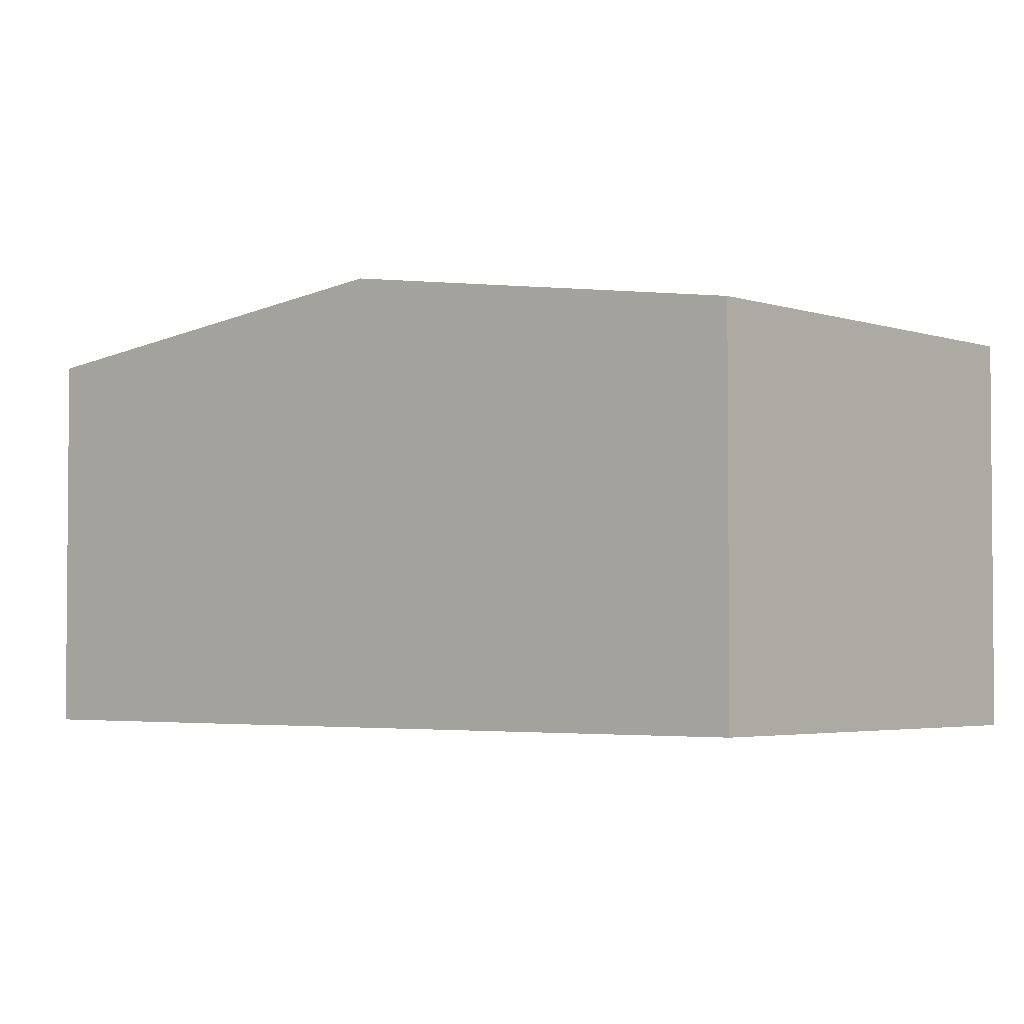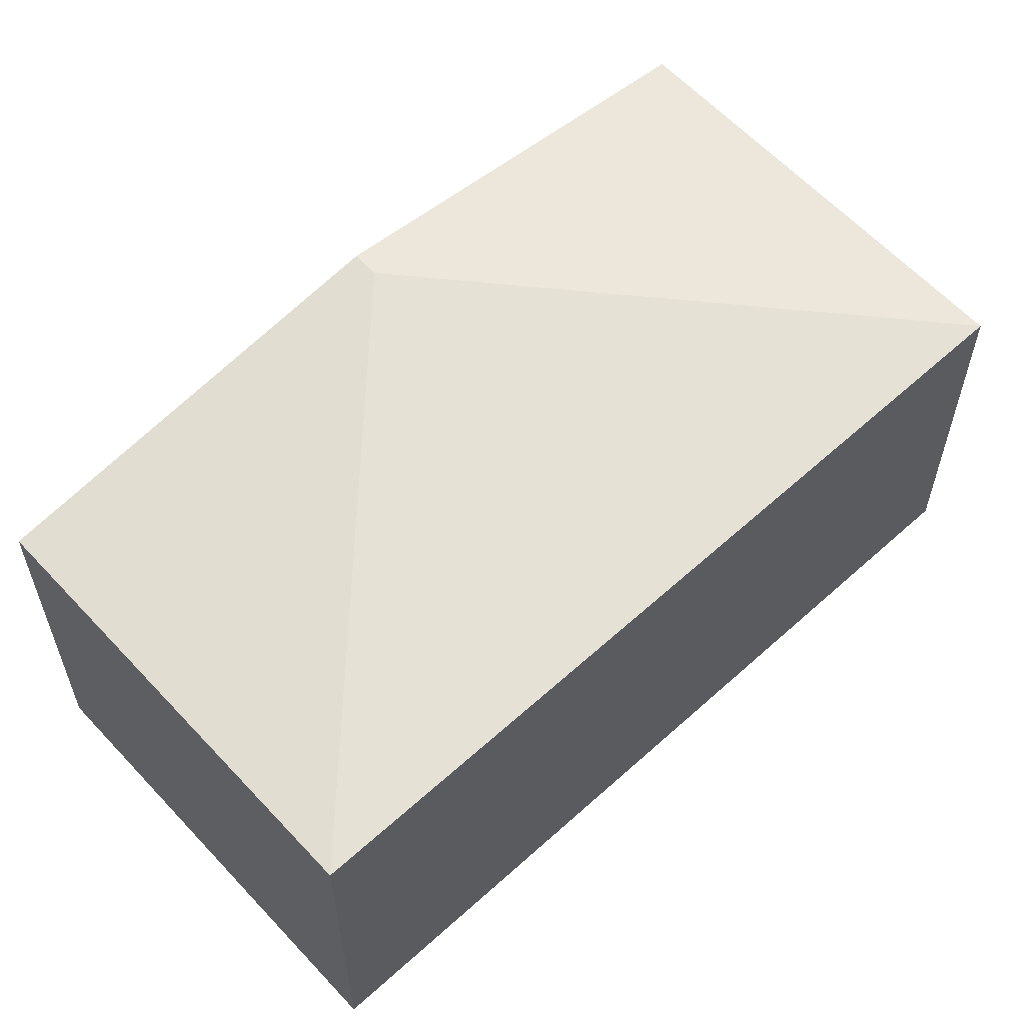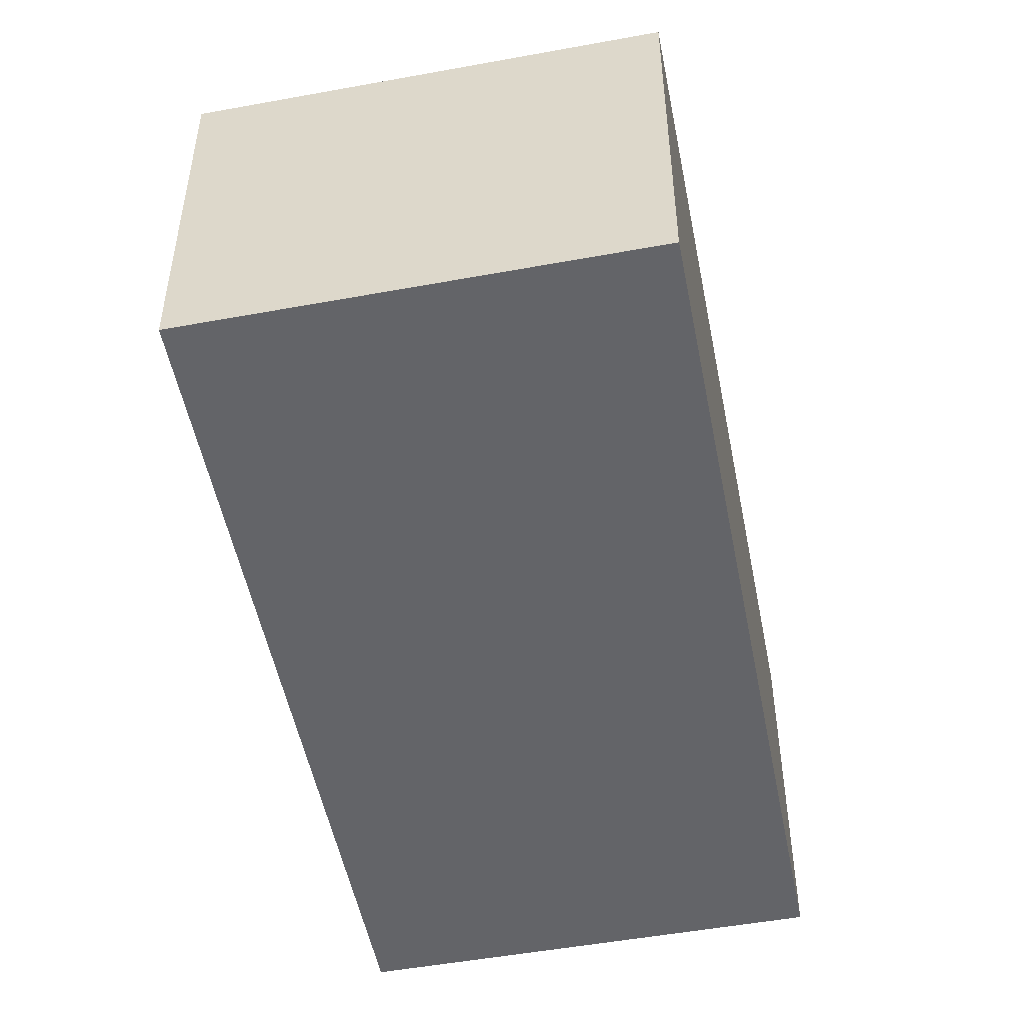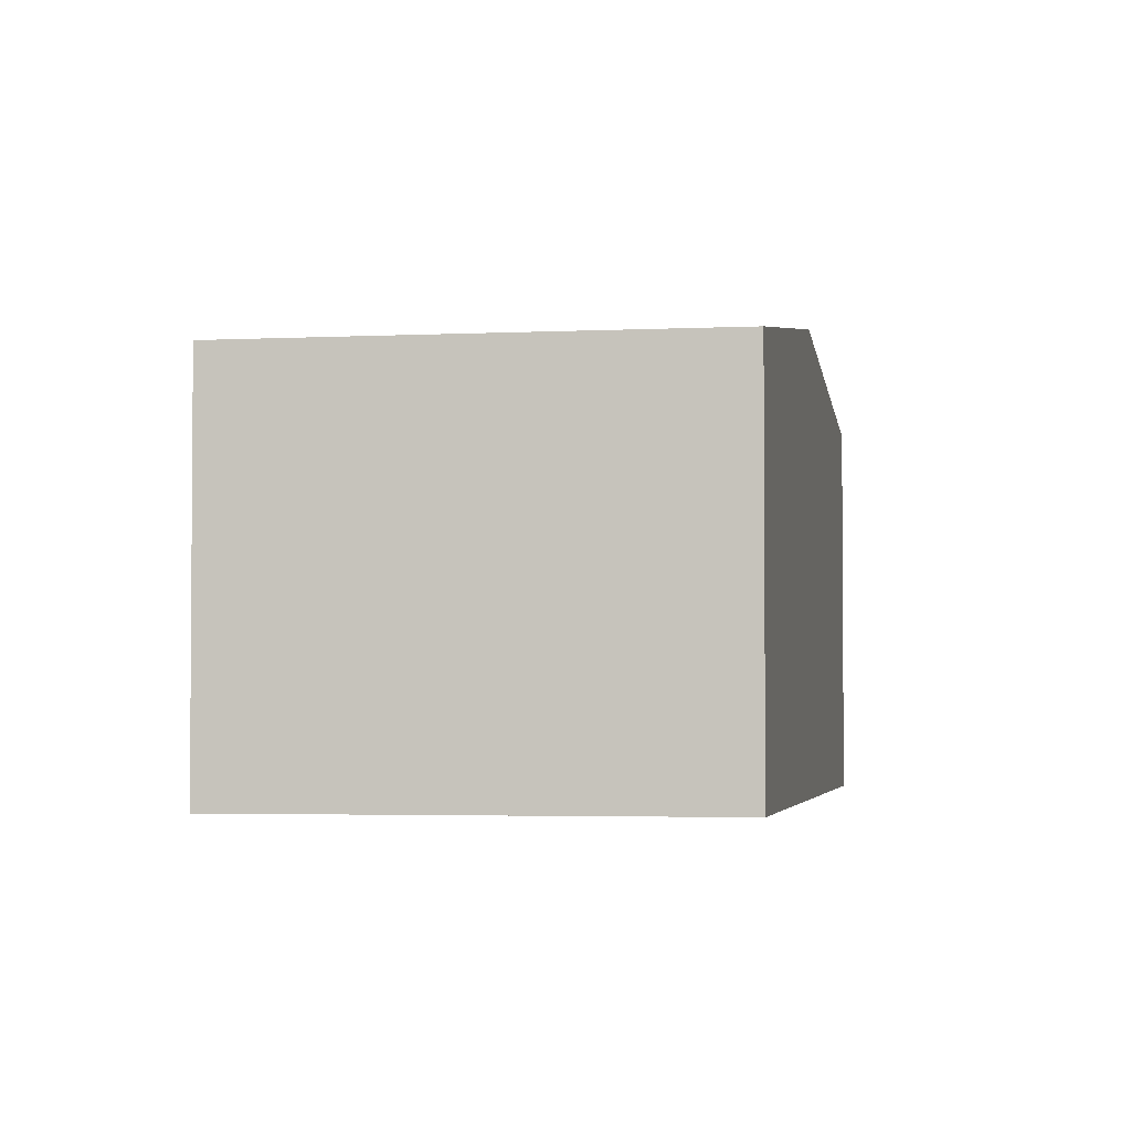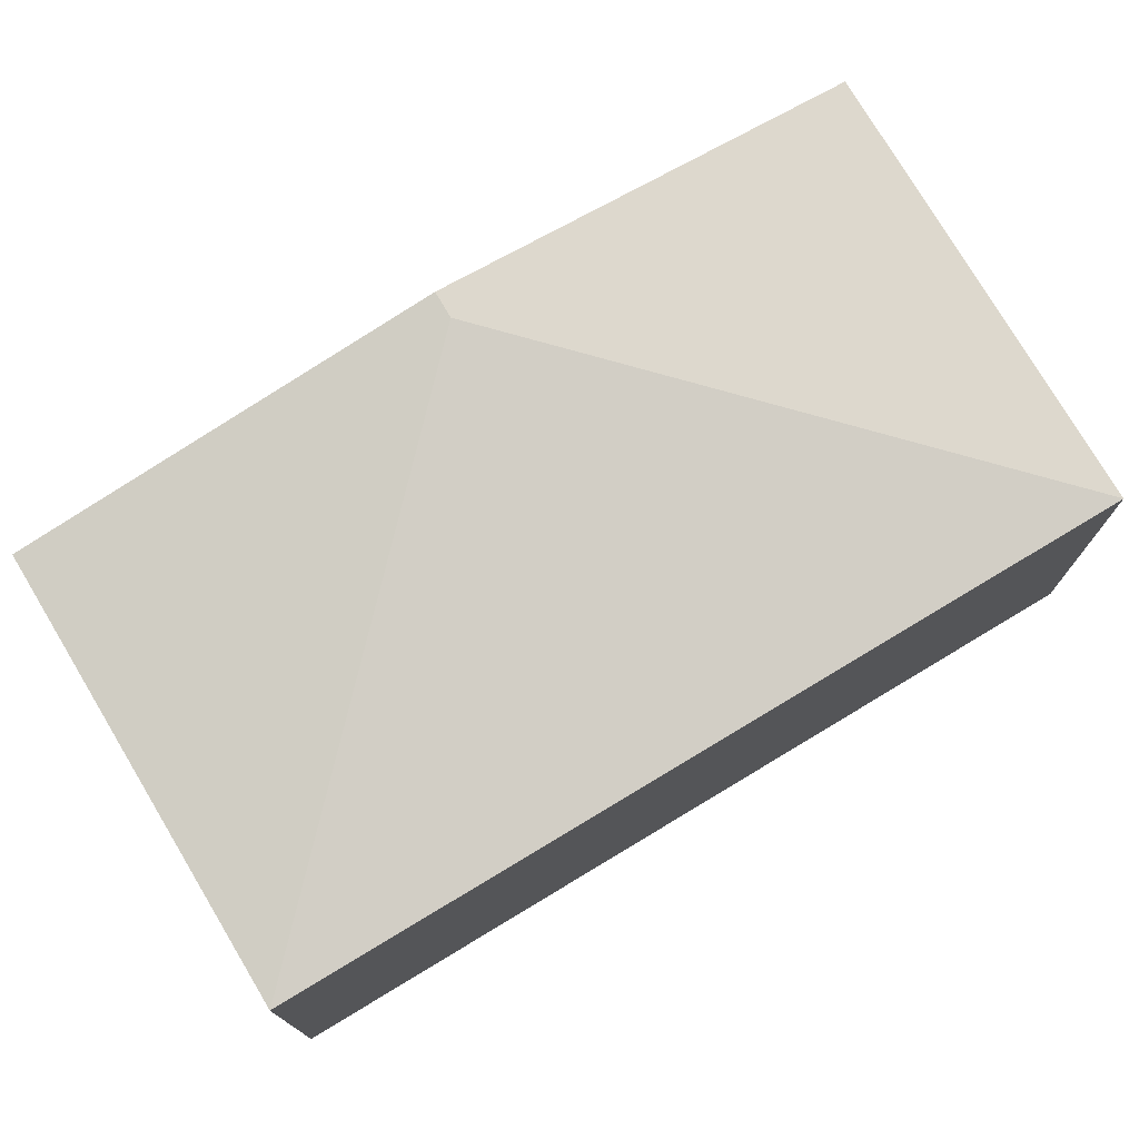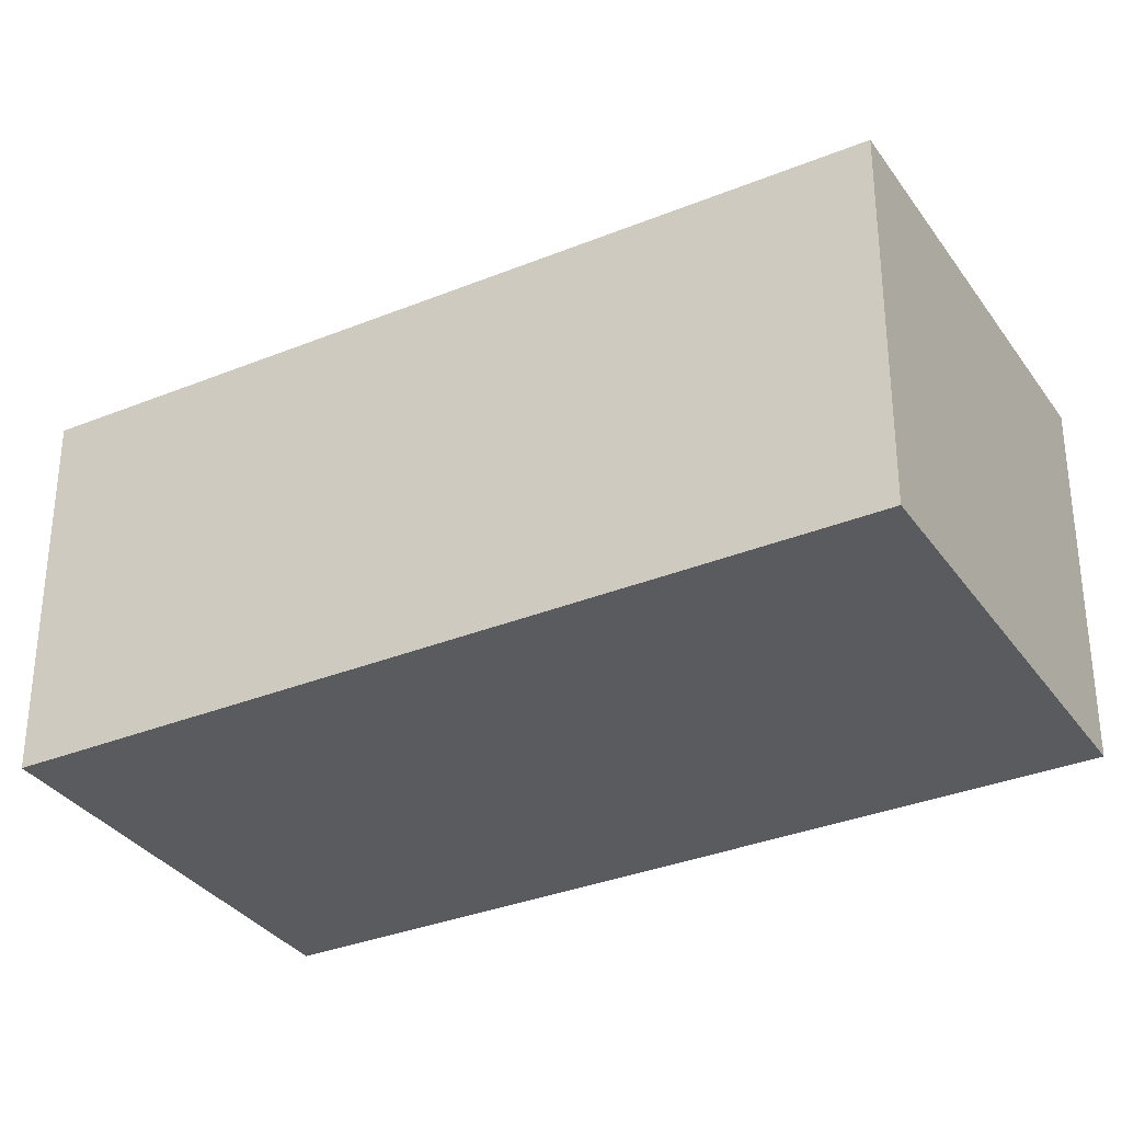
<metadata>
{"format":"obj","ext":"obj","renderer":"f3d","projection":"perspective","resolution":1024,"background":"white","views":[{"elev":-3.2,"azim":-25.3,"up":"+Y"},{"elev":60.6,"azim":72.4,"up":"+Y"},{"elev":-51.3,"azim":36.2,"up":"+Y"},{"elev":-3.0,"azim":-145.1,"up":"+Y"},{"elev":76.7,"azim":84.1,"up":"+Y"},{"elev":-33.3,"azim":144.4,"up":"+Y"}]}
</metadata>
<code>
v  3.549 7.439 6.466
v  6.251 6.468 13.35
v  13.38 6.468 10.04
v  3.121 7.439 6.664
v  7.104 6.467 -3.318
v  6.141 6.468 -2.868
v  4.124 6.469 -1.926
v  0 6.47 3.962e-16
v  0 0 0
v  3.121 -4.081e-16 6.664
v  6.251 -8.173e-16 13.35
v  13.38 -6.148e-16 10.04
v  7.104 2.032e-16 -3.318
v  4.124 1.179e-16 -1.926
v  6.141 1.756e-16 -2.868
g defaultobject
f 1 2 3
f 2 1 4
f 1 3 5
f 6 1 5
f 1 6 7
f 1 7 8
f 1 8 4
f 9 4 8
f 4 9 10
f 4 10 2
f 2 10 11
f 11 3 2
f 3 11 12
f 12 5 3
f 5 12 13
f 7 9 8
f 9 7 6
f 9 6 5
f 9 5 14
f 14 5 15
f 15 5 13
f 10 12 11
f 12 10 13
f 13 10 15
f 15 10 14
f 14 10 9

</code>
